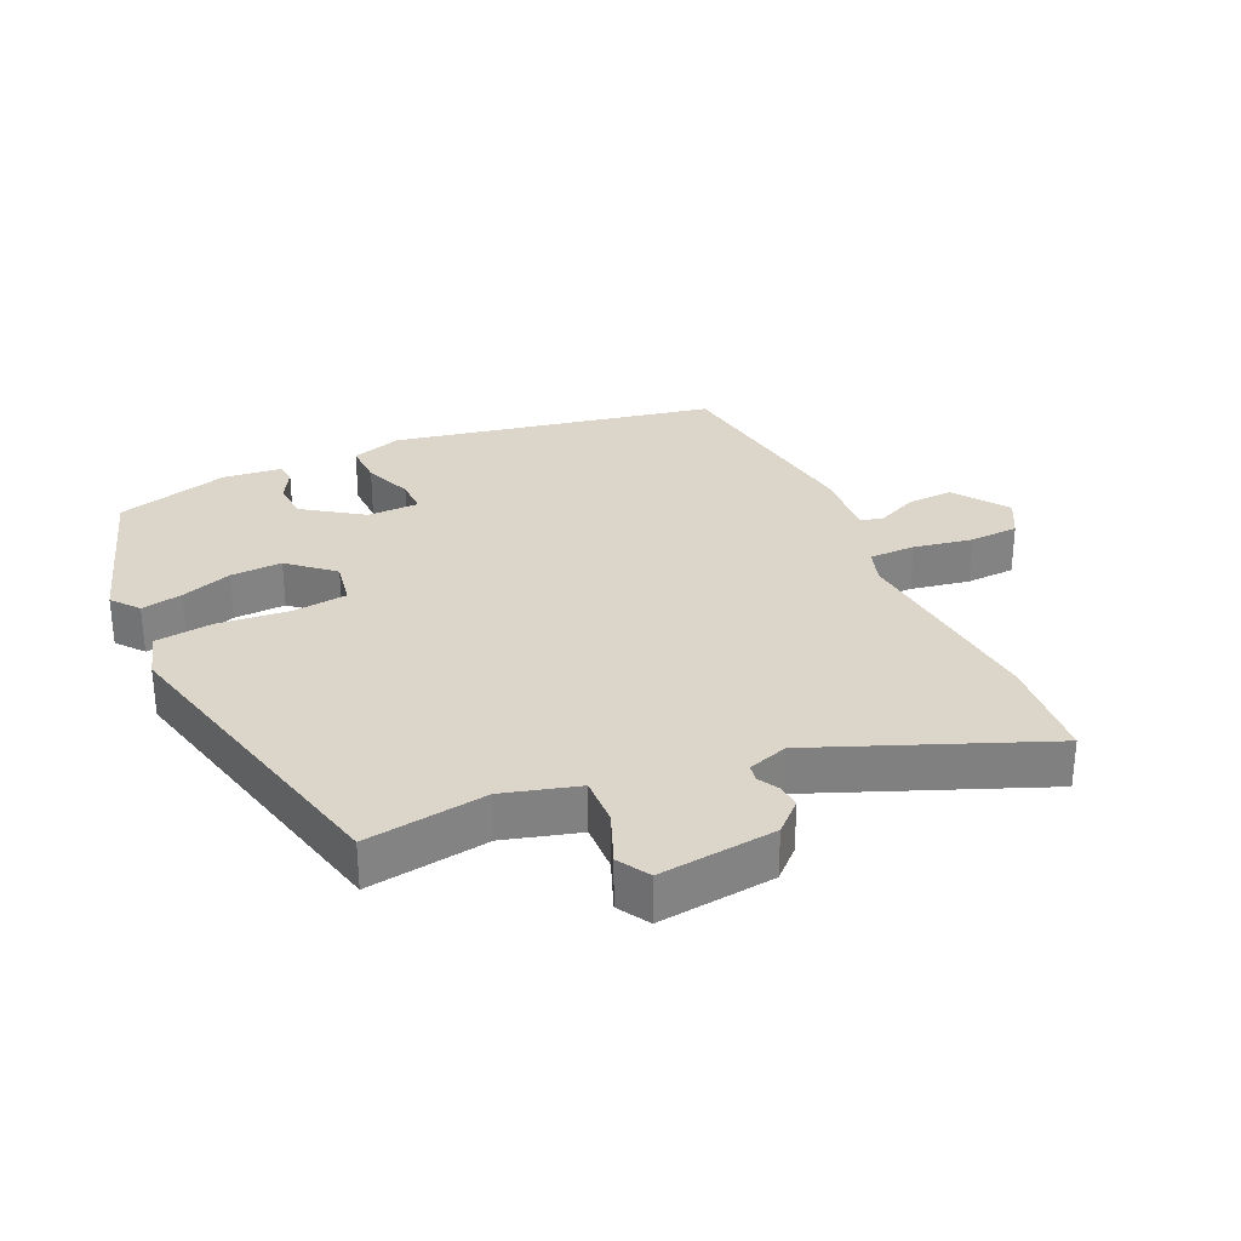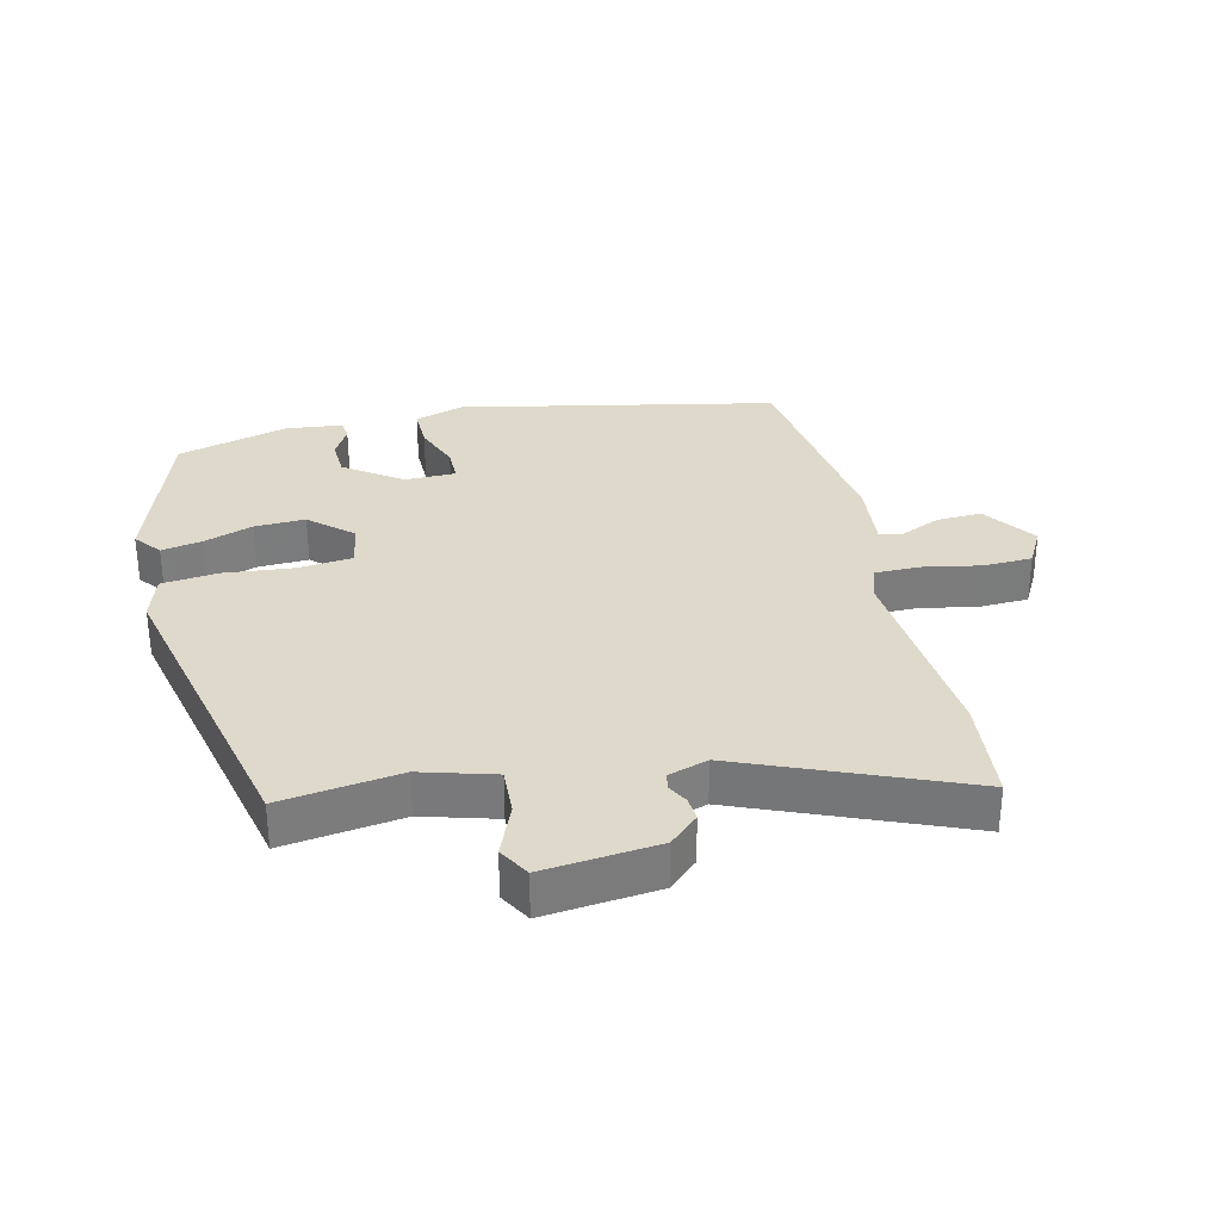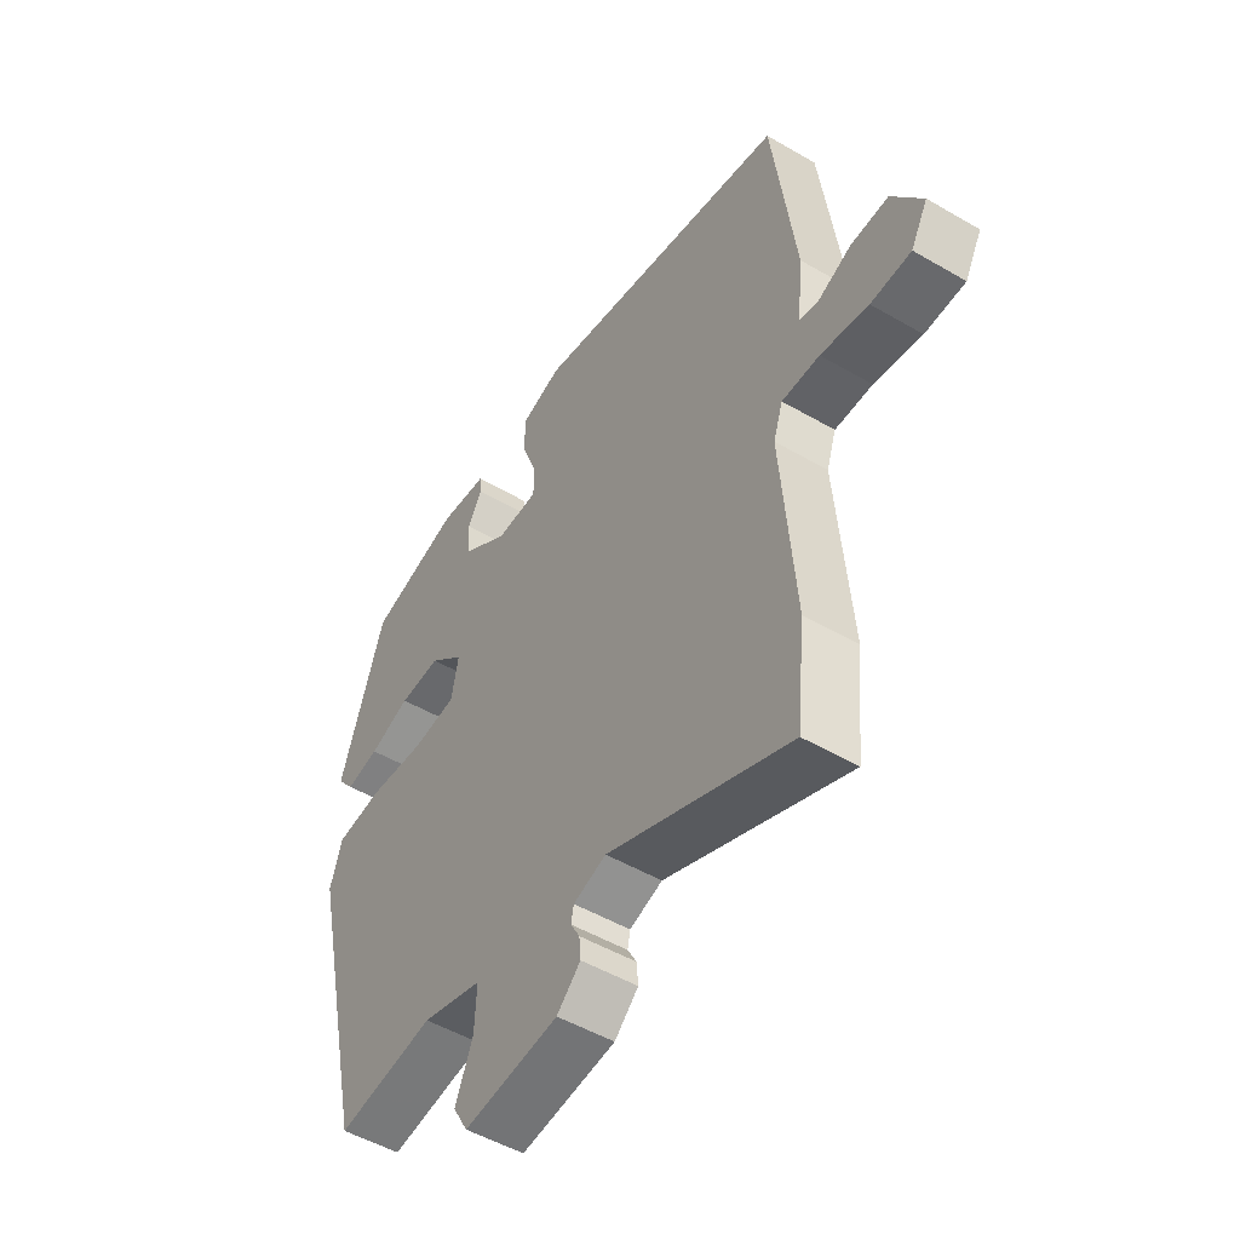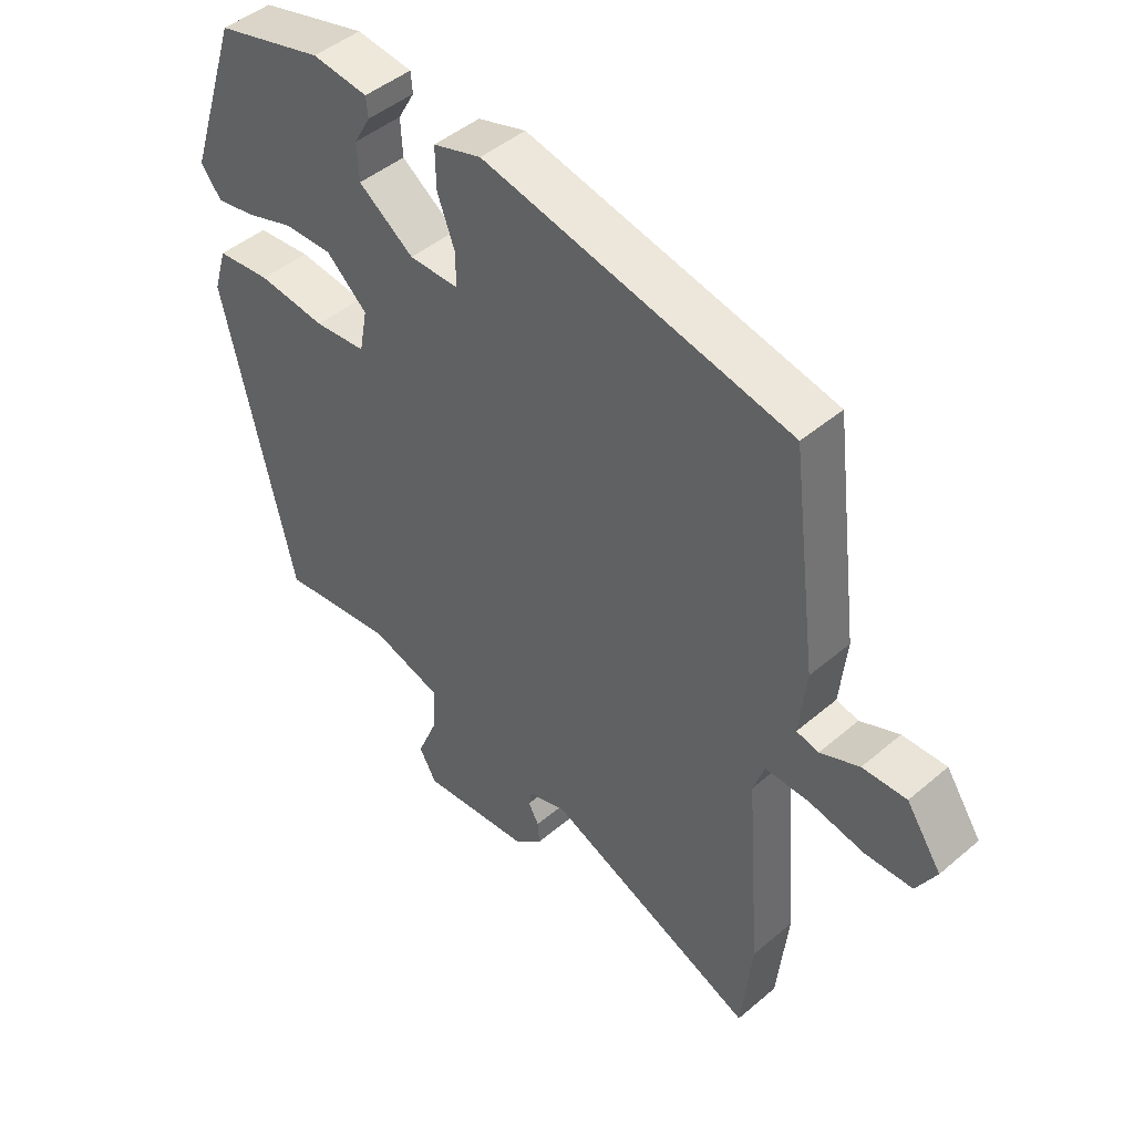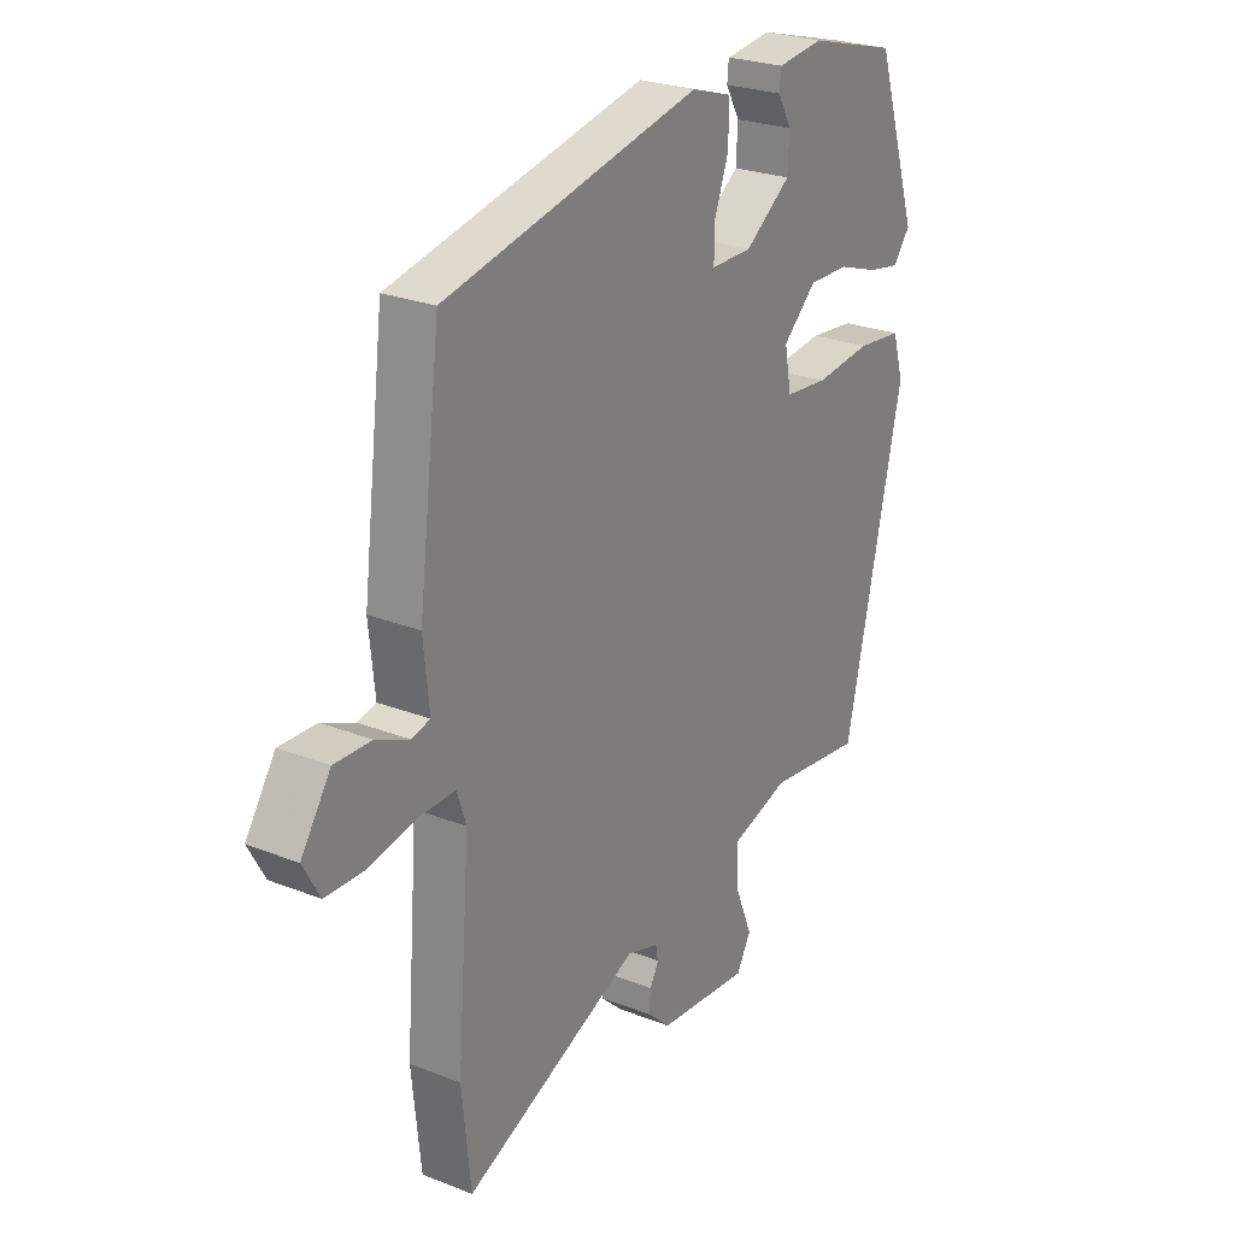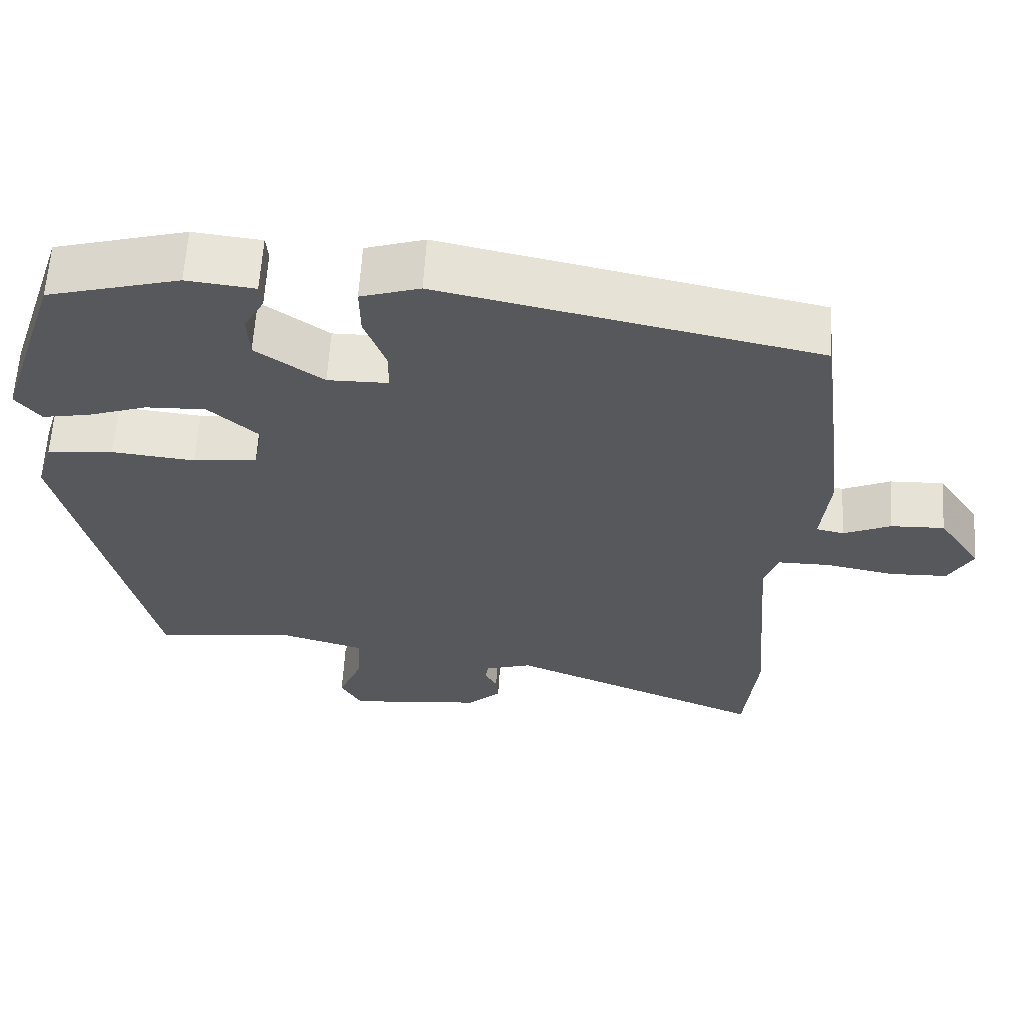
<metadata>
{"format":"obj","ext":"obj","renderer":"f3d","projection":"perspective","resolution":1024,"background":"white","views":[{"elev":30.0,"azim":154.9,"up":"+Y"},{"elev":31.8,"azim":166.7,"up":"+Y"},{"elev":-50.7,"azim":-122.5,"up":"+Z"},{"elev":46.1,"azim":-134.1,"up":"+Z"},{"elev":25.7,"azim":-57.9,"up":"+Z"},{"elev":61.7,"azim":-176.5,"up":"+Z"}]}
</metadata>
<code>
v 0.422 0.07 -0.482
v 0.236 0.07 -0.456
v 0.122 0.07 -0.489
v 0.126 0.07 -0.564
v 0.159 0.07 -0.644
v 0.131 0.07 -0.693
v -0.048 0.07 -0.674
v -0.093 0.07 -0.632
v -0.09 0.07 -0.595
v -0.073 0.07 -0.564
v -0.078 0.07 -0.538
v -0.14 0.07 -0.518
v -0.483 0.07 -0.66
v -0.5 0.07 -0.496
v -0.475 0.07 -0.177
v -0.493 0.07 -0.124
v -0.564 0.07 -0.124
v -0.654 0.07 -0.141
v -0.73 0.07 -0.138
v -0.762 0.07 -0.08
v -0.705 0.07 0.004
v -0.634 0.07 0.001
v -0.571 0.07 -0.027
v -0.535 0.07 -0.019
v -0.546 0.07 0.088
v -0.503 0.07 0.427
v -0.009 0.07 0.529
v 0.069 0.07 0.504
v 0.068 0.07 0.438
v 0.04 0.07 0.363
v 0.04 0.07 0.309
v 0.12 0.07 0.308
v 0.209 0.07 0.371
v 0.212 0.07 0.43
v 0.185 0.07 0.478
v 0.188 0.07 0.51
v 0.278 0.07 0.52
v 0.452 0.07 0.472
v 0.536 0.07 0.219
v 0.503 0.07 0.177
v 0.44 0.07 0.189
v 0.362 0.07 0.216
v 0.283 0.07 0.219
v 0.217 0.07 0.16
v 0.23 0.07 0.09
v 0.314 0.07 0.081
v 0.424 0.07 0.092
v 0.512 0.07 0.082
v 0.534 0.07 0.01
v 0.422 0 -0.482
v 0.236 0 -0.456
v 0.122 0 -0.489
v 0.126 0 -0.564
v 0.159 0 -0.644
v 0.131 0 -0.693
v -0.048 0 -0.674
v -0.093 0 -0.632
v -0.09 0 -0.595
v -0.073 0 -0.564
v -0.078 0 -0.538
v -0.14 0 -0.518
v -0.483 0 -0.66
v -0.5 0 -0.496
v -0.475 0 -0.177
v -0.493 0 -0.124
v -0.564 0 -0.124
v -0.654 0 -0.141
v -0.73 0 -0.138
v -0.762 0 -0.08
v -0.705 0 0.004
v -0.634 0 0.001
v -0.571 0 -0.027
v -0.535 0 -0.019
v -0.546 0 0.088
v -0.503 0 0.427
v -0.009 0 0.529
v 0.069 0 0.504
v 0.068 0 0.438
v 0.04 0 0.363
v 0.04 0 0.309
v 0.12 0 0.308
v 0.209 0 0.371
v 0.212 0 0.43
v 0.185 0 0.478
v 0.188 0 0.51
v 0.278 0 0.52
v 0.452 0 0.472
v 0.536 0 0.219
v 0.503 0 0.177
v 0.44 0 0.189
v 0.362 0 0.216
v 0.283 0 0.219
v 0.217 0 0.16
v 0.23 0 0.09
v 0.314 0 0.081
v 0.424 0 0.092
v 0.512 0 0.082
v 0.534 0 0.01
f 46 47 48 49
f 45 46 49 1
f 39 40 41 42
f 39 42 43
f 38 39 43
f 37 38 43 44
f 34 35 36 37
f 33 34 37 44
f 27 28 29 30
f 27 30 31
f 24 25 26 27
f 24 27 31
f 20 21 22 23
f 20 23 24
f 17 18 19 20
f 16 17 20 24
f 12 13 14 15
f 11 12 15 16
f 7 8 9 10
f 7 10 11
f 4 5 6 7
f 3 4 7 11
f 2 3 11 16
f 45 1 2 16
f 32 33 44
f 31 32 44 45
f 16 24 31 45
f 98 97 96 95
f 50 98 95 94
f 91 90 89 88
f 92 91 88
f 92 88 87
f 93 92 87 86
f 86 85 84 83
f 93 86 83 82
f 79 78 77 76
f 80 79 76
f 76 75 74 73
f 80 76 73
f 72 71 70 69
f 73 72 69
f 69 68 67 66
f 73 69 66 65
f 64 63 62 61
f 65 64 61 60
f 59 58 57 56
f 60 59 56
f 56 55 54 53
f 60 56 53 52
f 65 60 52 51
f 65 51 50 94
f 93 82 81
f 94 93 81 80
f 94 80 73 65
f 1 50 51 2
f 2 51 52 3
f 3 52 53 4
f 4 53 54 5
f 5 54 55 6
f 6 55 56 7
f 7 56 57 8
f 8 57 58 9
f 9 58 59 10
f 10 59 60 11
f 11 60 61 12
f 12 61 62 13
f 13 62 63 14
f 14 63 64 15
f 15 64 65 16
f 16 65 66 17
f 17 66 67 18
f 18 67 68 19
f 19 68 69 20
f 20 69 70 21
f 21 70 71 22
f 22 71 72 23
f 23 72 73 24
f 24 73 74 25
f 25 74 75 26
f 26 75 76 27
f 27 76 77 28
f 28 77 78 29
f 29 78 79 30
f 30 79 80 31
f 31 80 81 32
f 32 81 82 33
f 33 82 83 34
f 34 83 84 35
f 35 84 85 36
f 36 85 86 37
f 37 86 87 38
f 38 87 88 39
f 39 88 89 40
f 40 89 90 41
f 41 90 91 42
f 42 91 92 43
f 43 92 93 44
f 44 93 94 45
f 45 94 95 46
f 46 95 96 47
f 47 96 97 48
f 48 97 98 49
f 49 98 50 1

</code>
